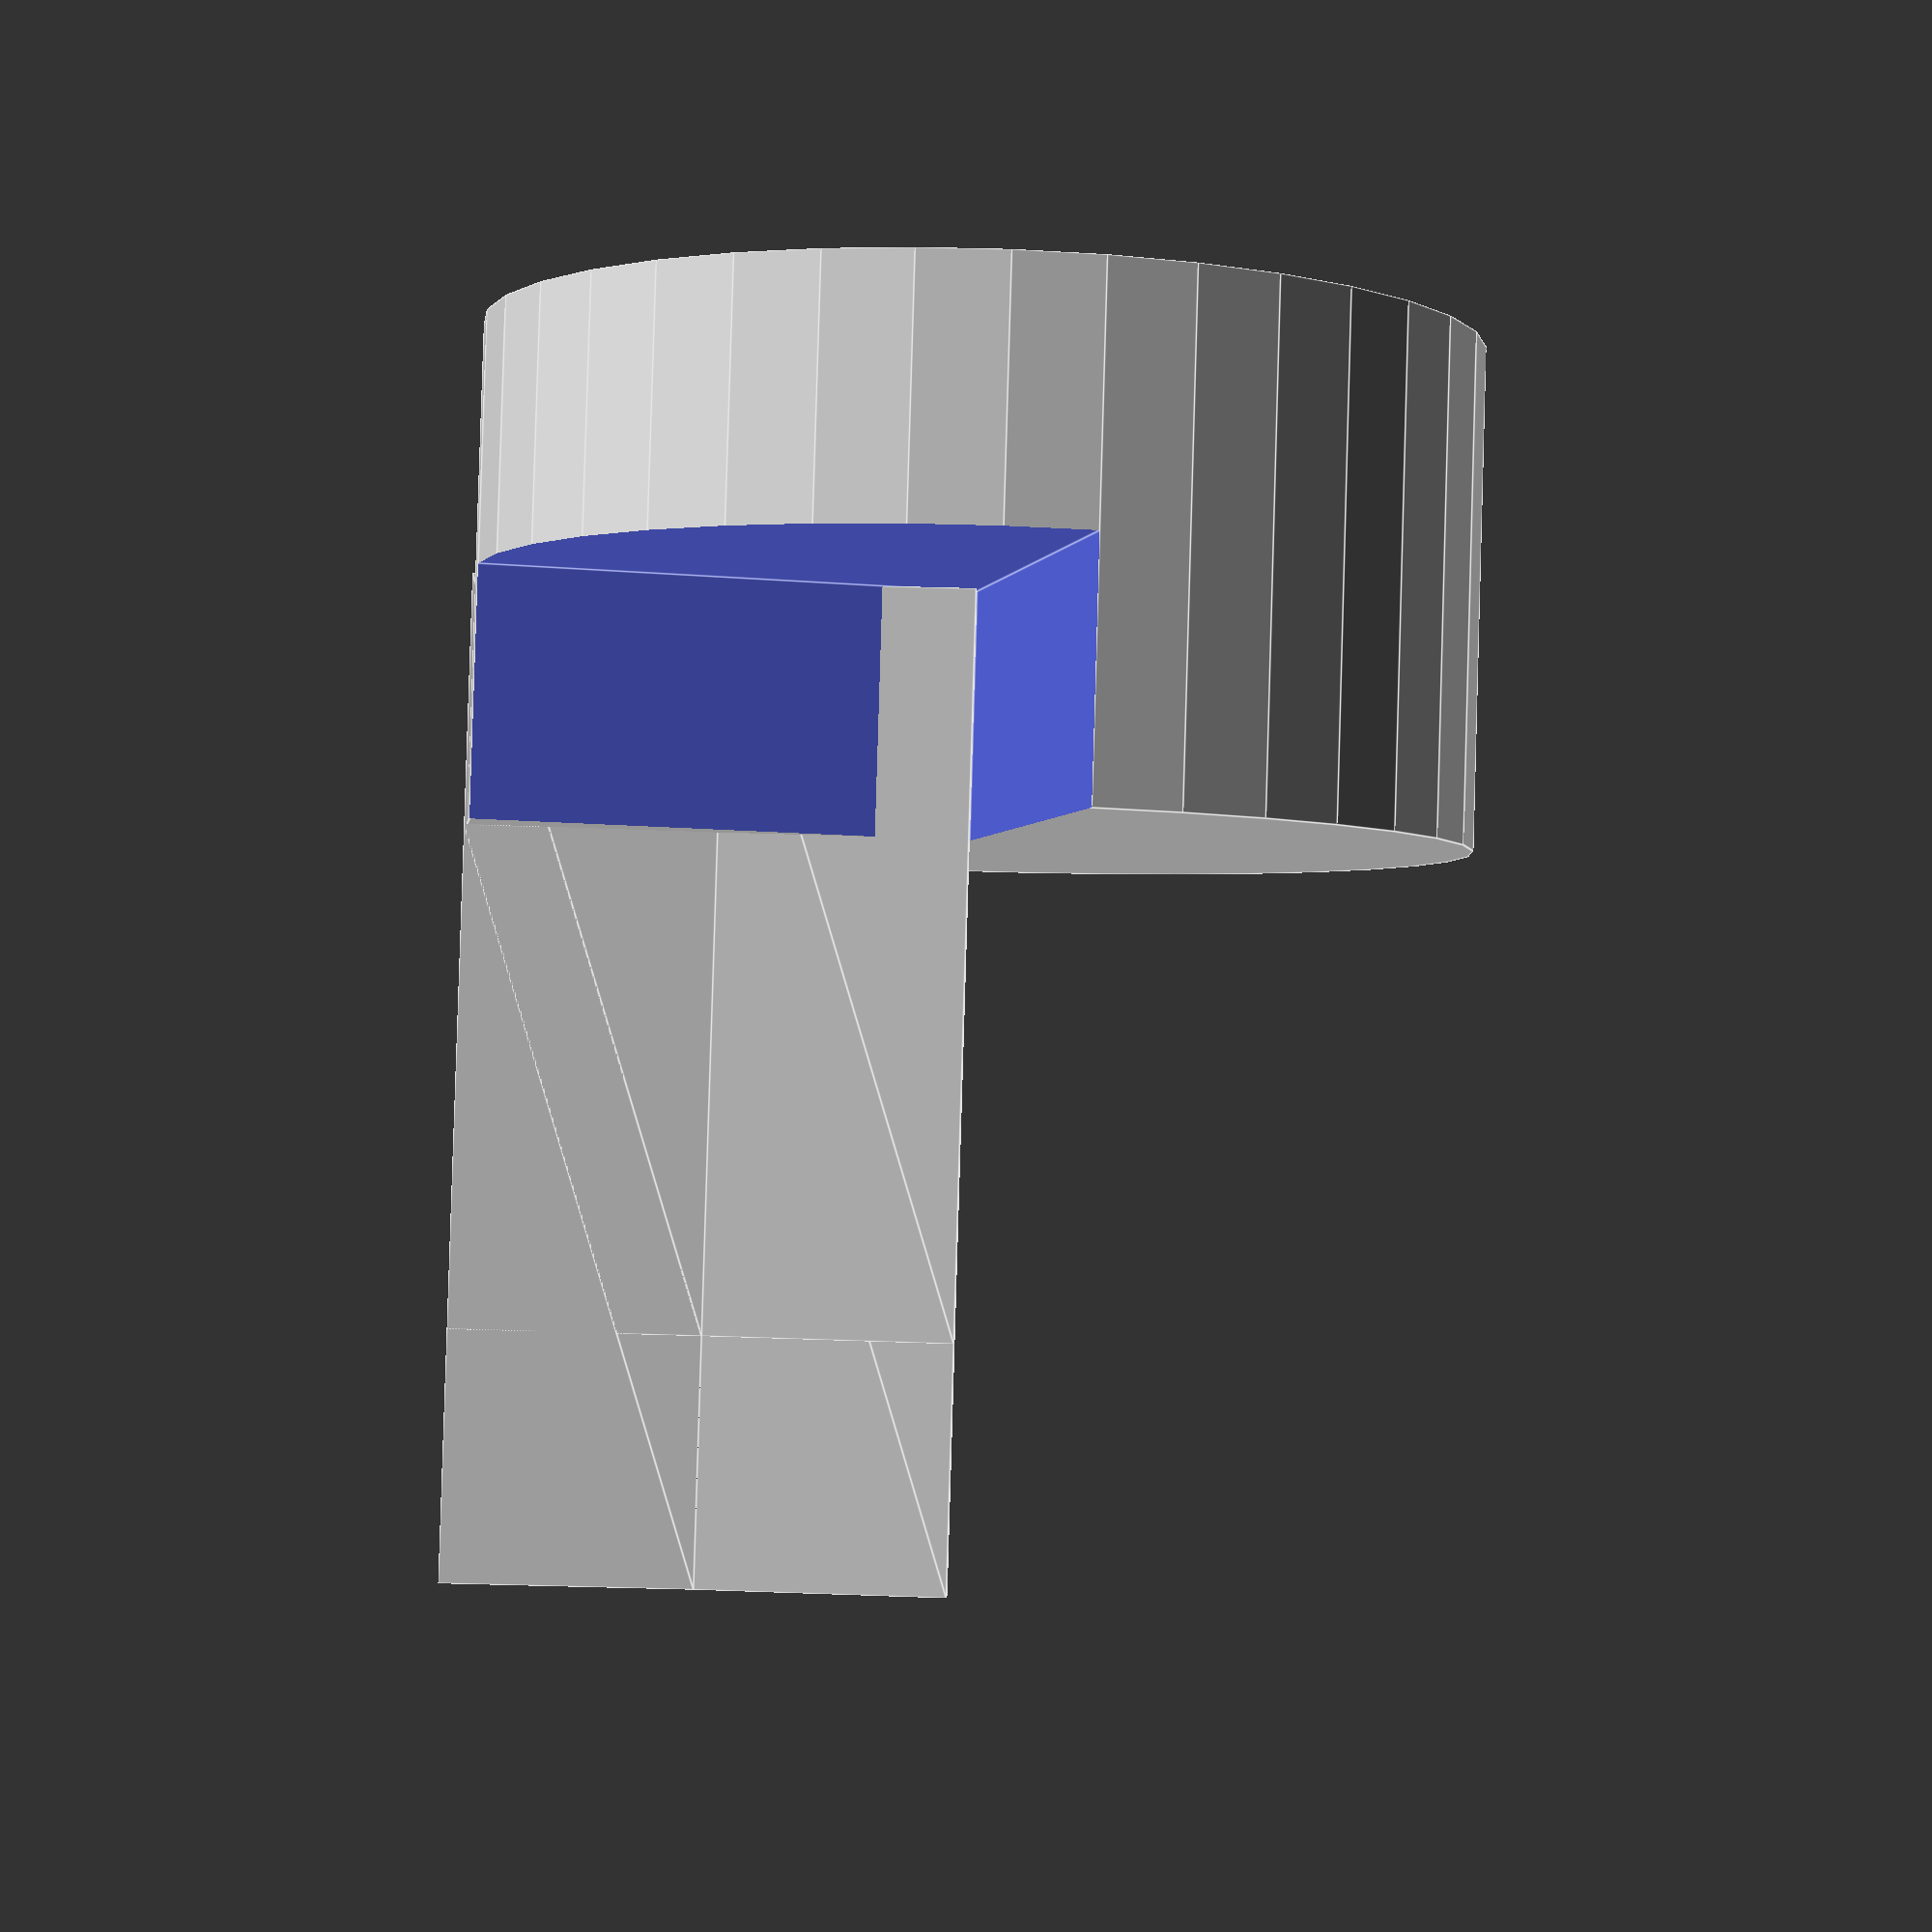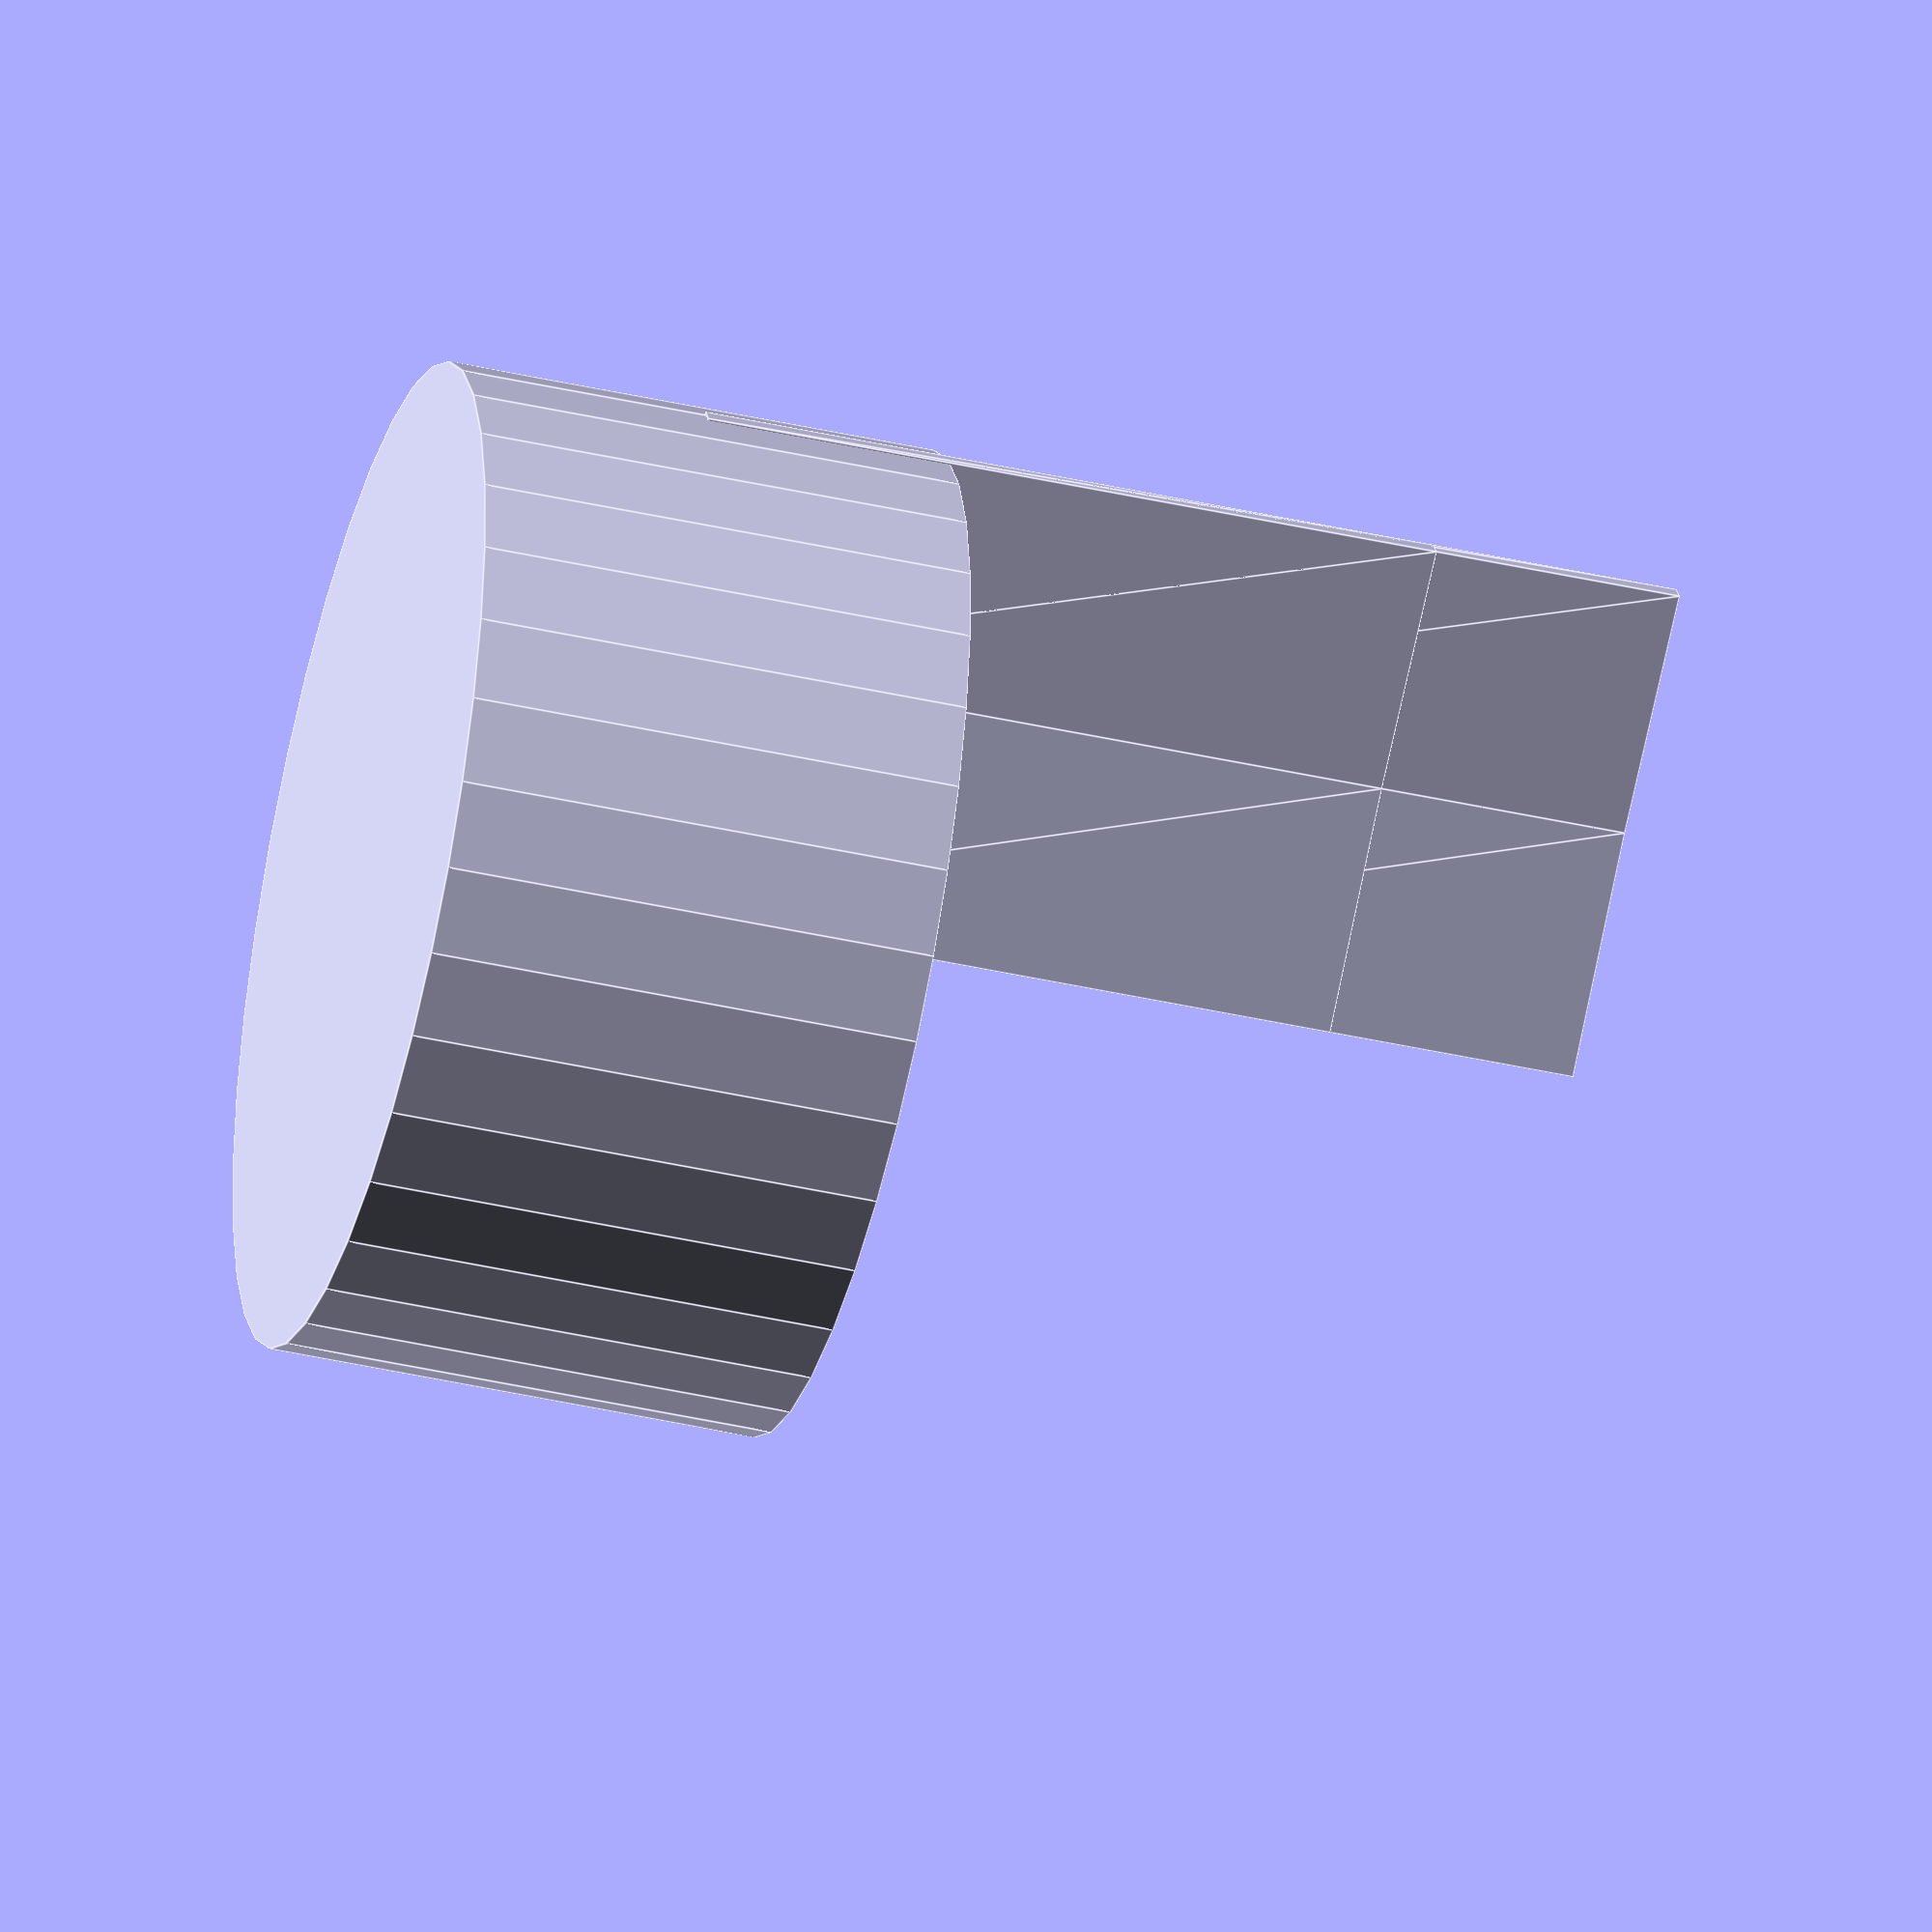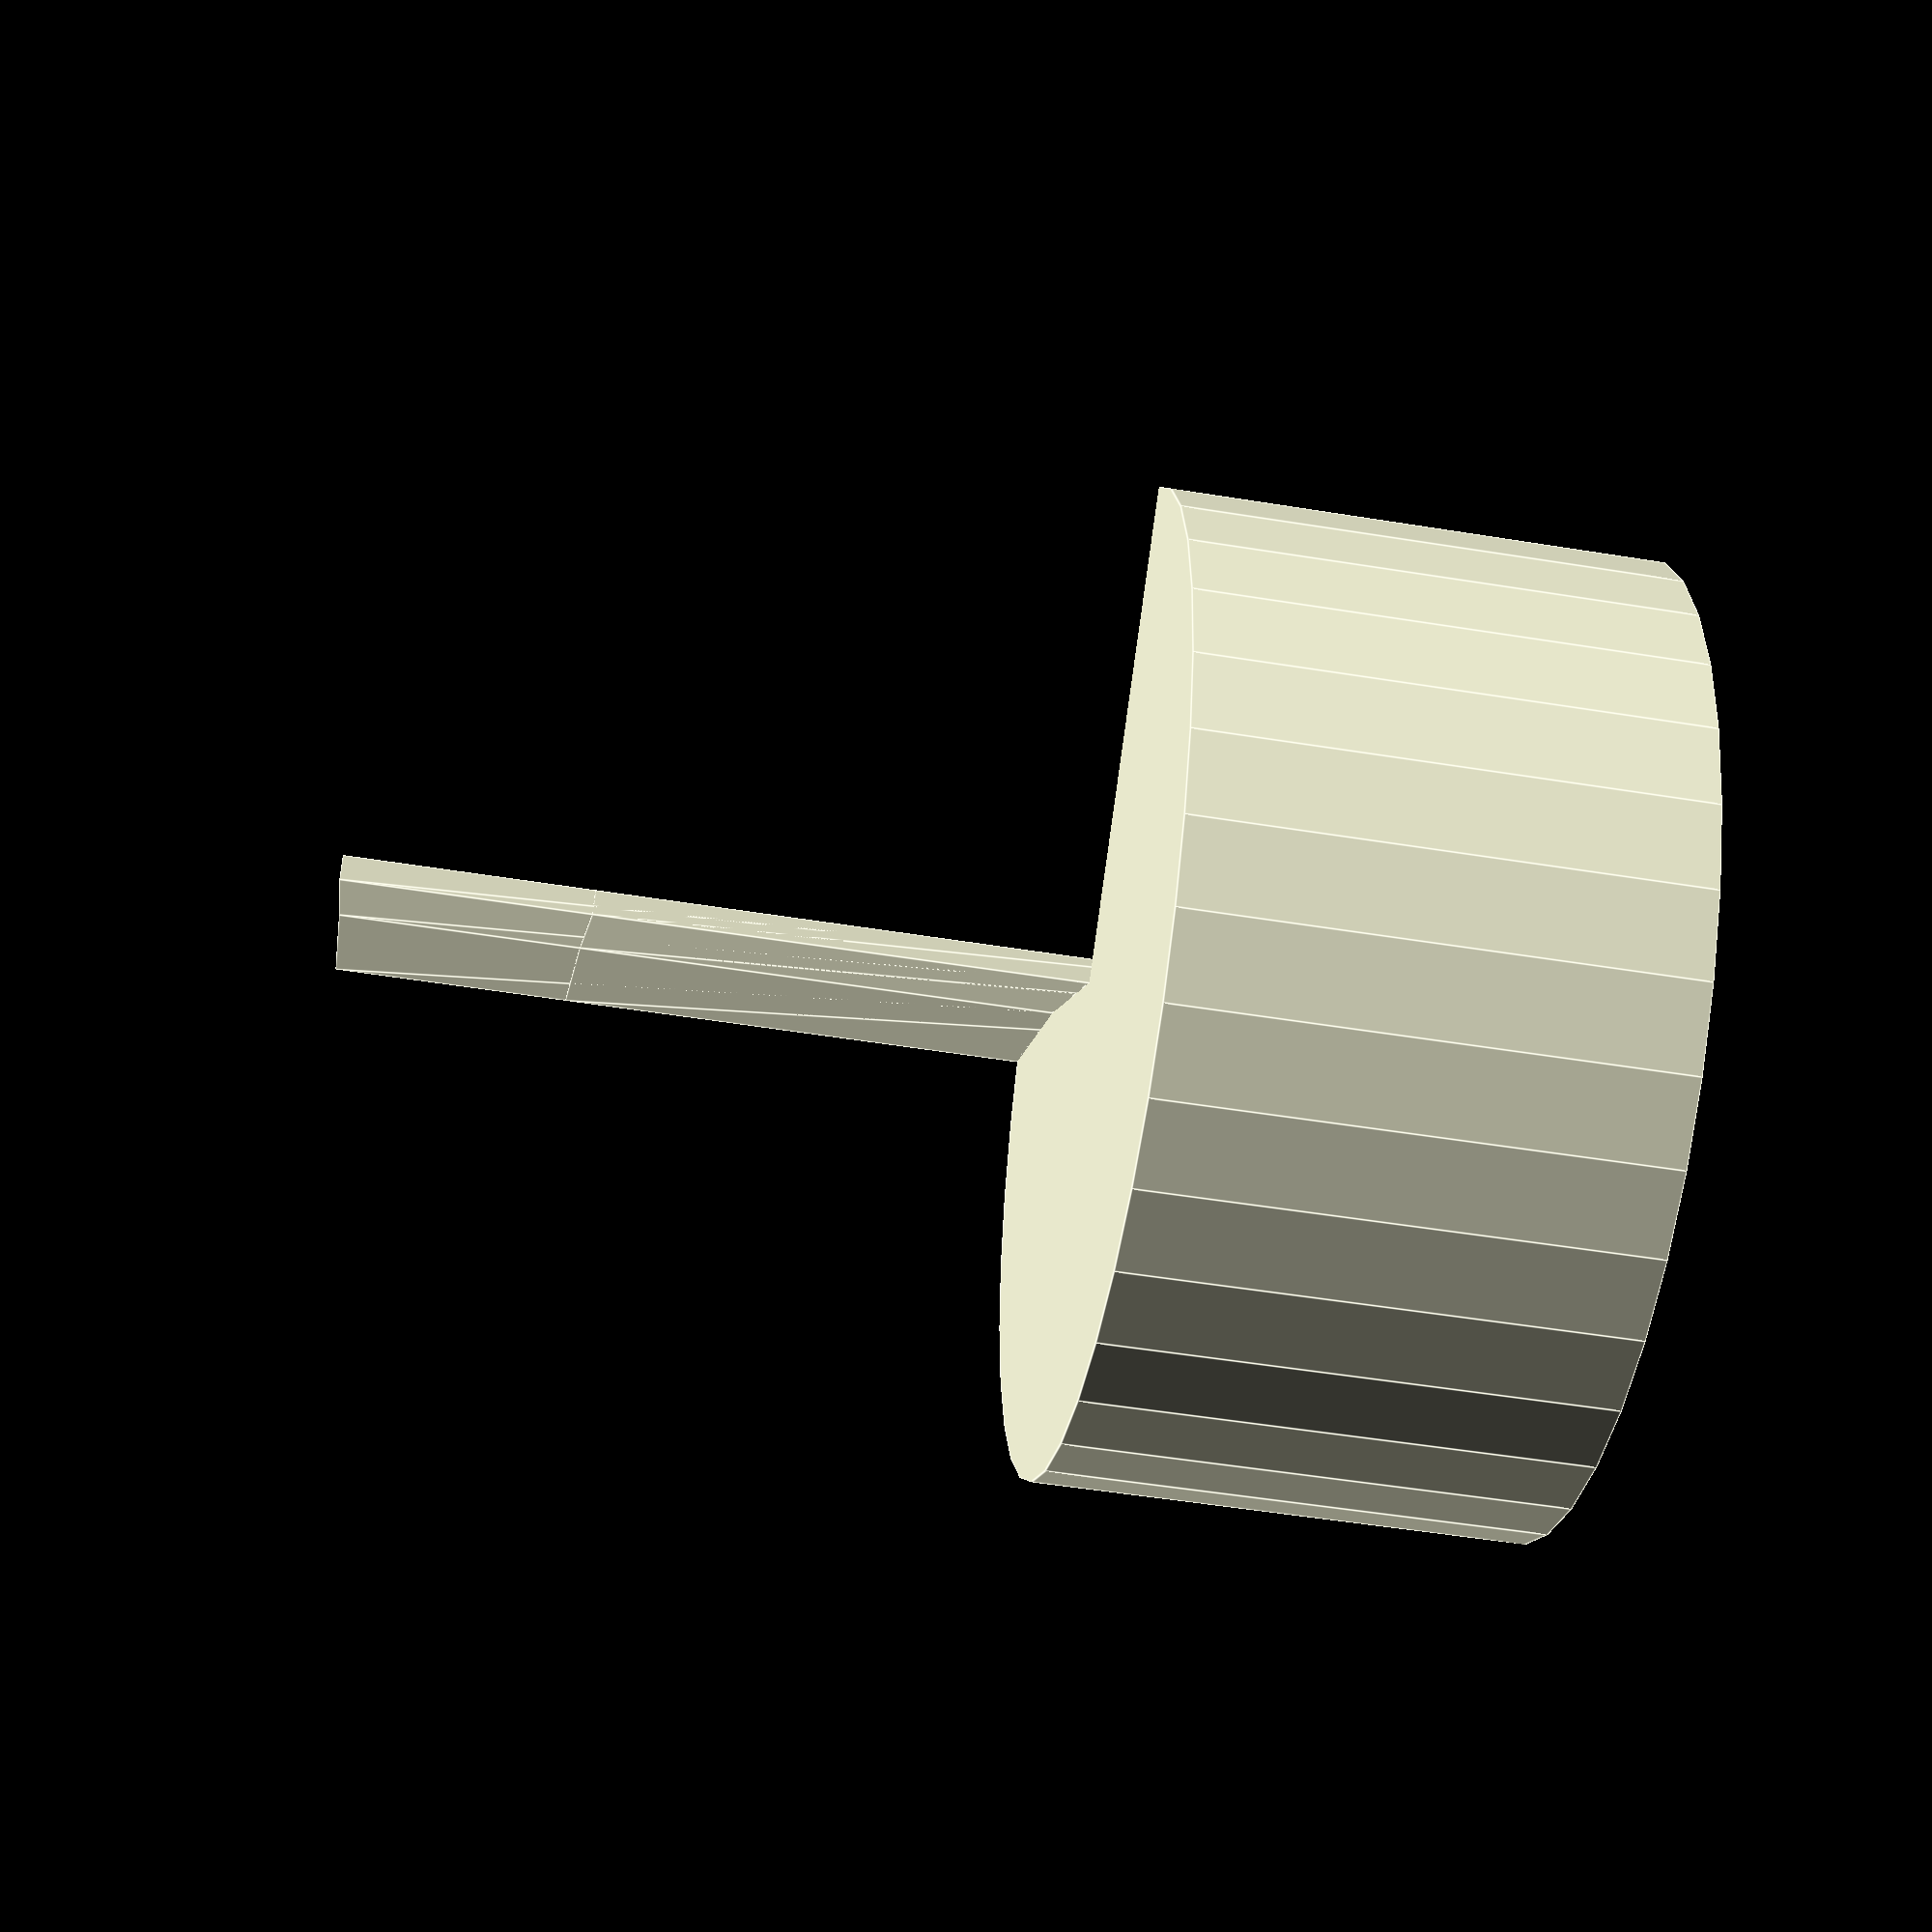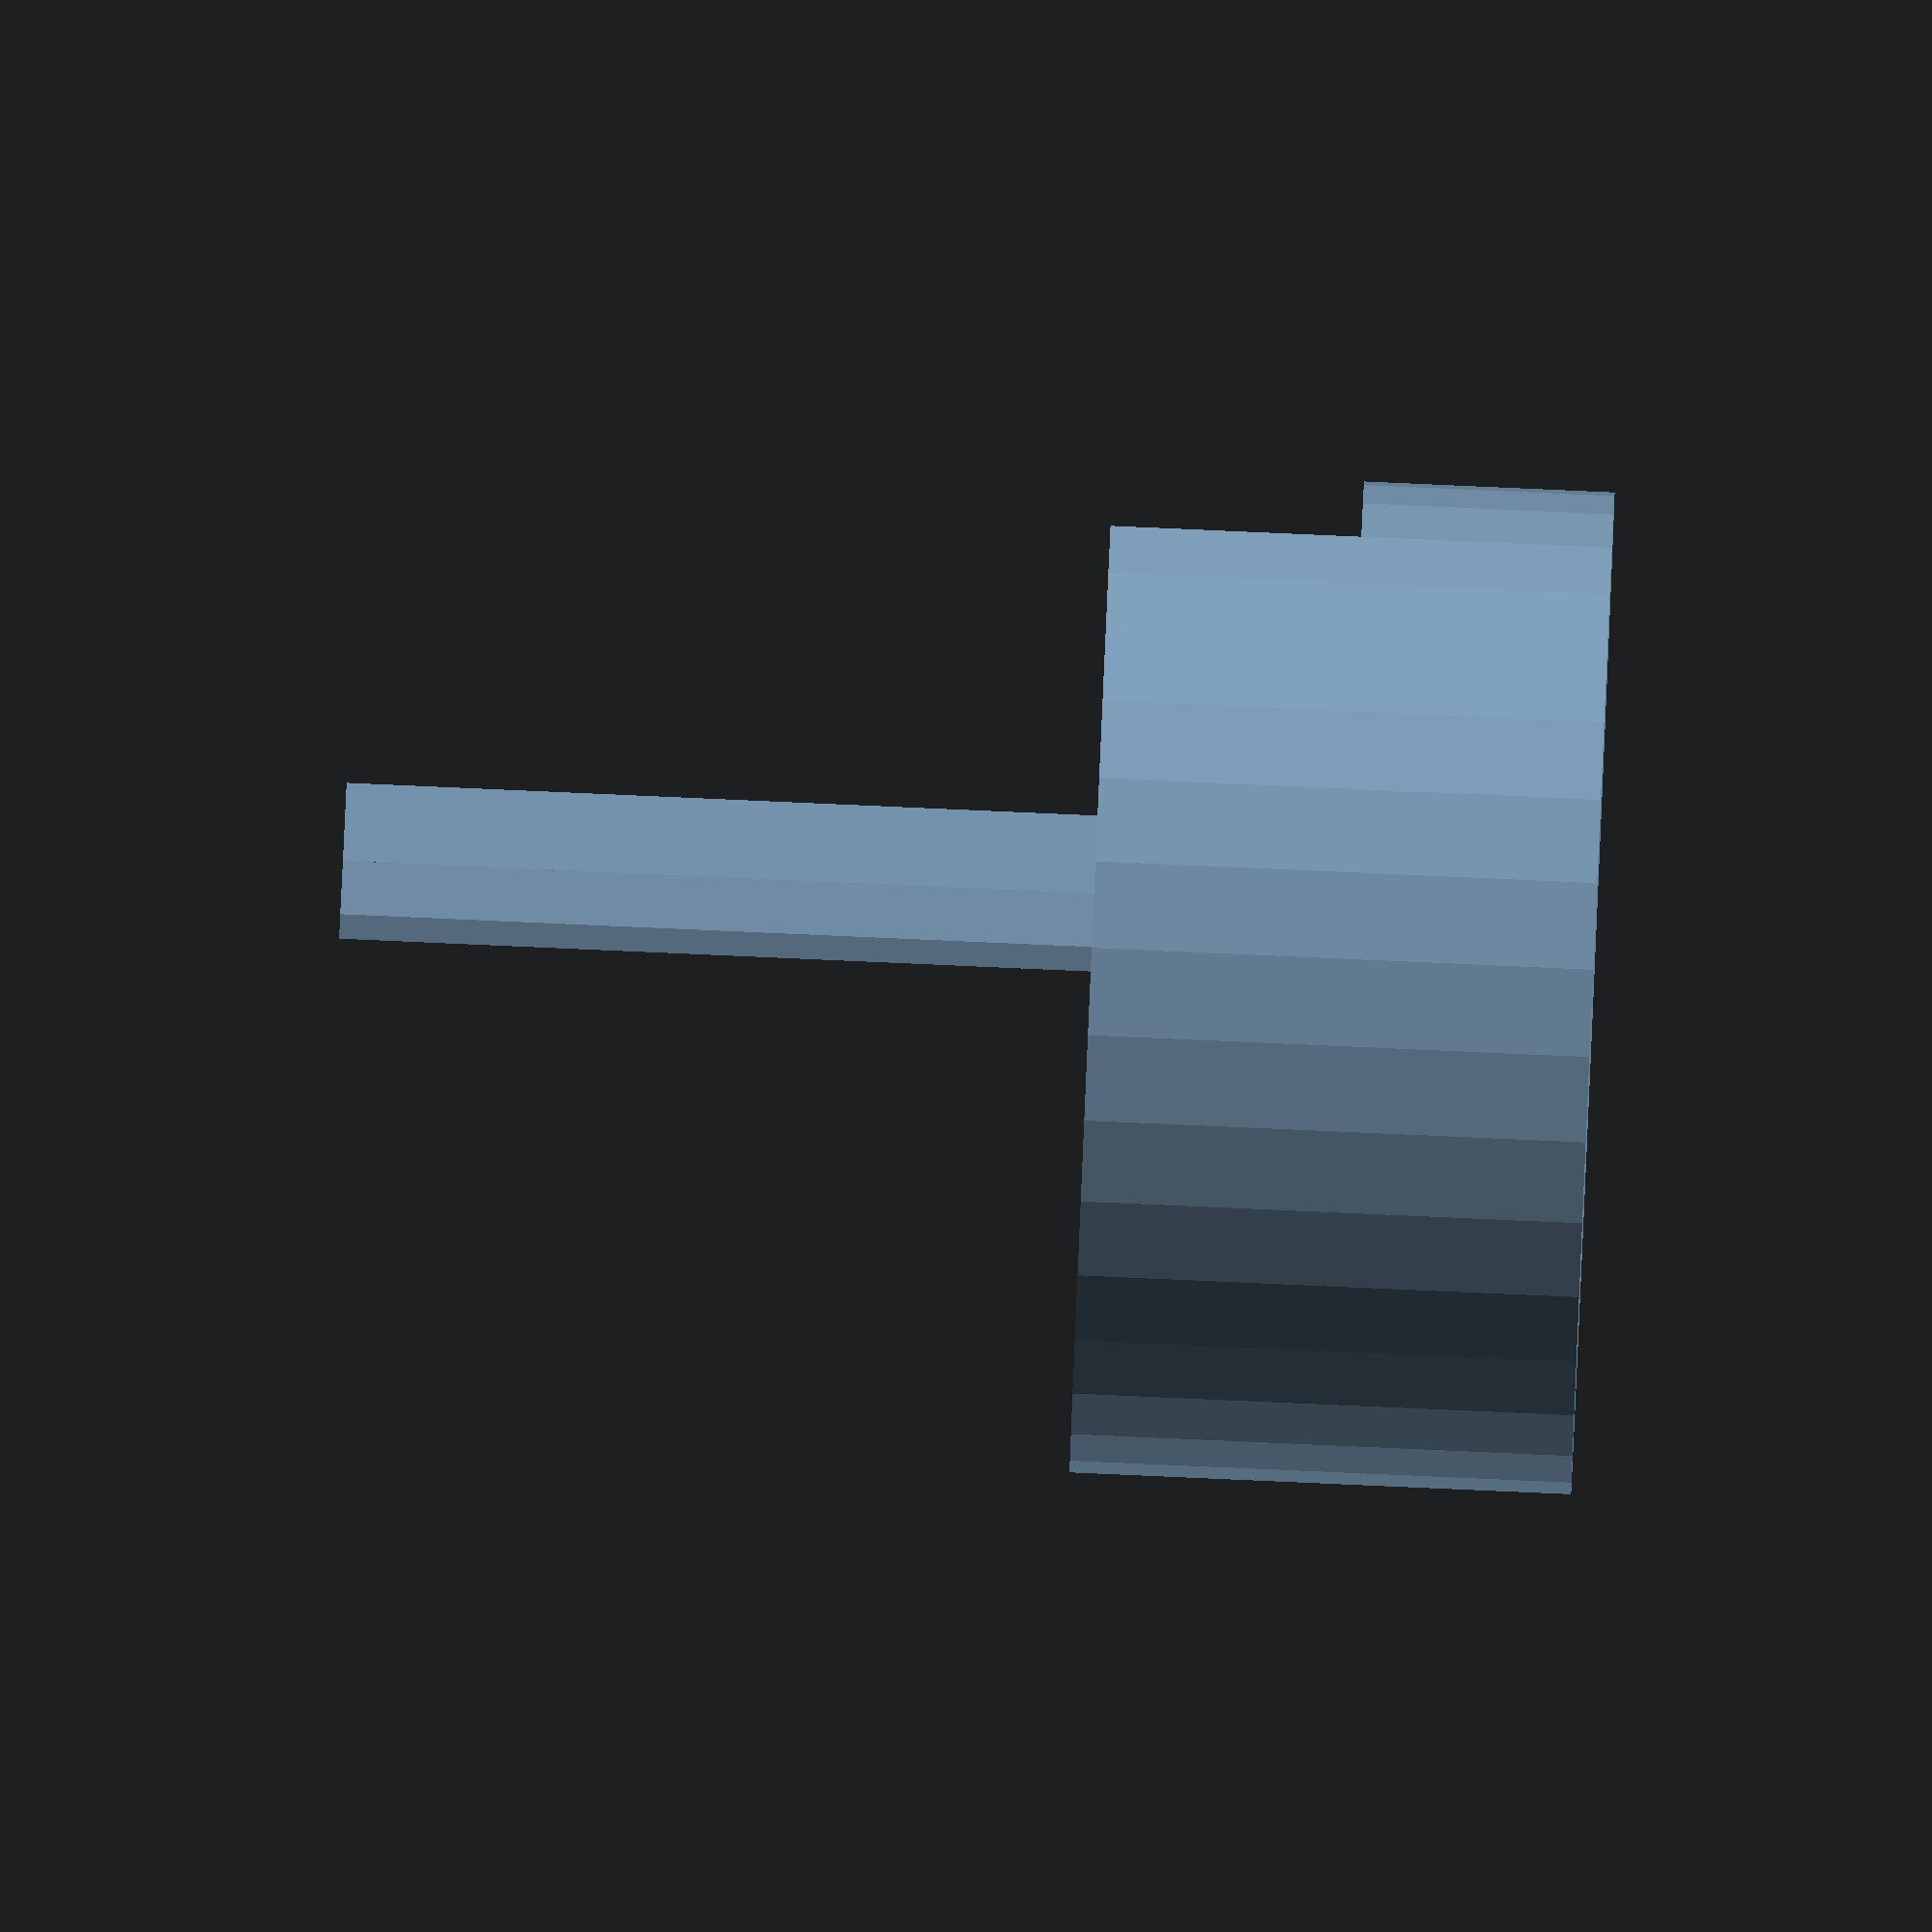
<openscad>
// Trefoil Knot - Simplified version

// Parameters
radius = 10;
width = 15;
height = 10;
segments = 36;

module trefoil_knot() {
  difference() {
    union() {
      // Base
      cylinder(h = height, r = radius, $fn = segments);

      // Knot
      translate([0, 0, height])
        rotate([0, 0, 15])
          linear_extrude(height = width)
            polygon(points = [
              [0, 0],
              [0.5, 0],
              [0.5, height],
              [1, height]
            ]);
    }
    
    // Remove material to create the knot shape
    translate([0,0,height/2])
      cube([width,width,height]);
  }

  rotate([0,0,15])
  translate([0, 0, height/2])
      linear_extrude(height = width)
        polygon(points = [
          [0, 0],
          [0.5, 0],
          [0.5, height],
          [1, height]
        ]);
}

trefoil_knot();
</openscad>
<views>
elev=272.4 azim=282.6 roll=1.7 proj=p view=edges
elev=44.6 azim=314.9 roll=255.4 proj=o view=edges
elev=230.9 azim=142.3 roll=100.1 proj=p view=edges
elev=271.9 azim=209.2 roll=92.5 proj=o view=solid
</views>
